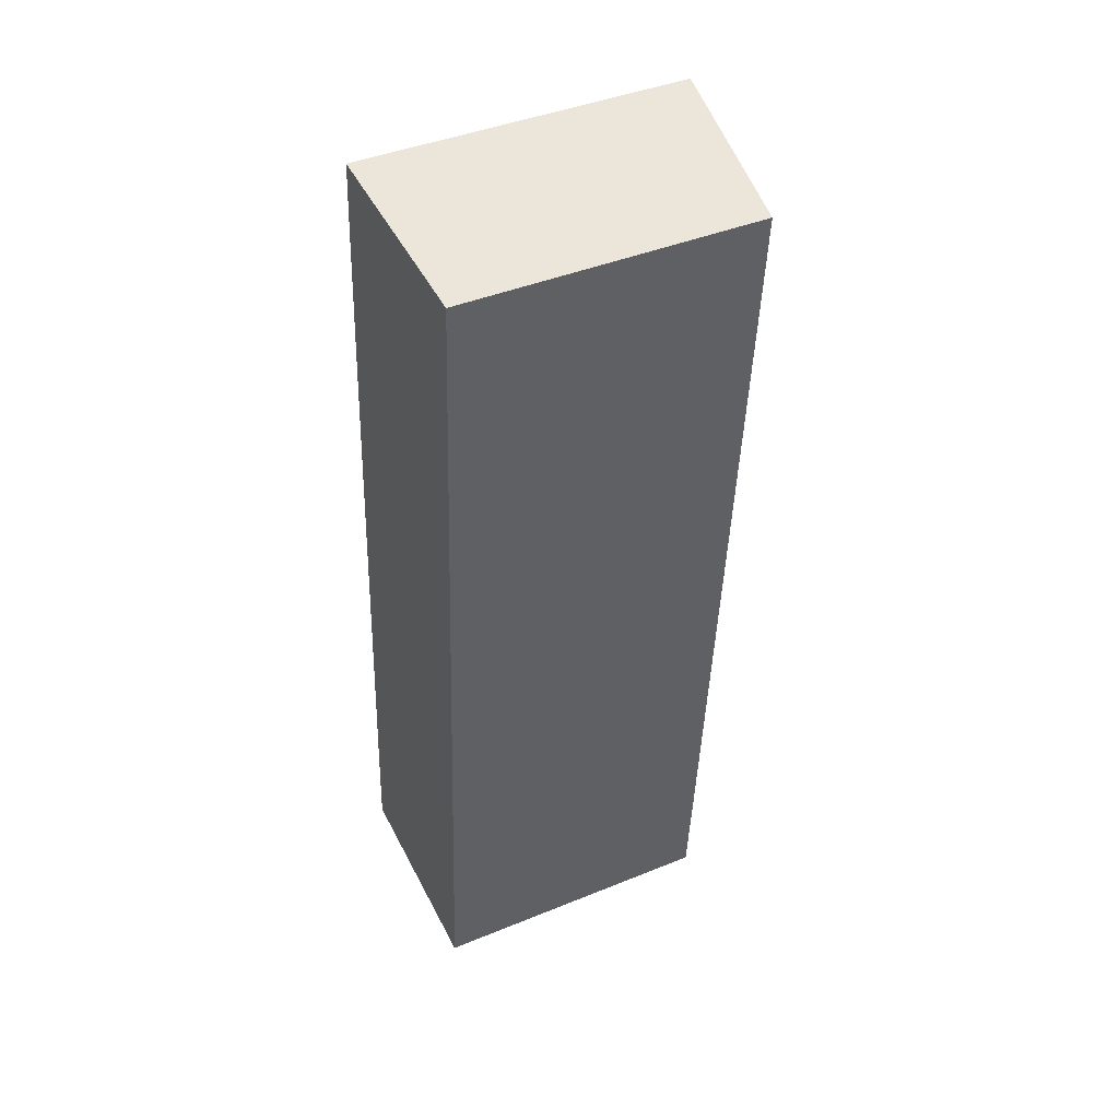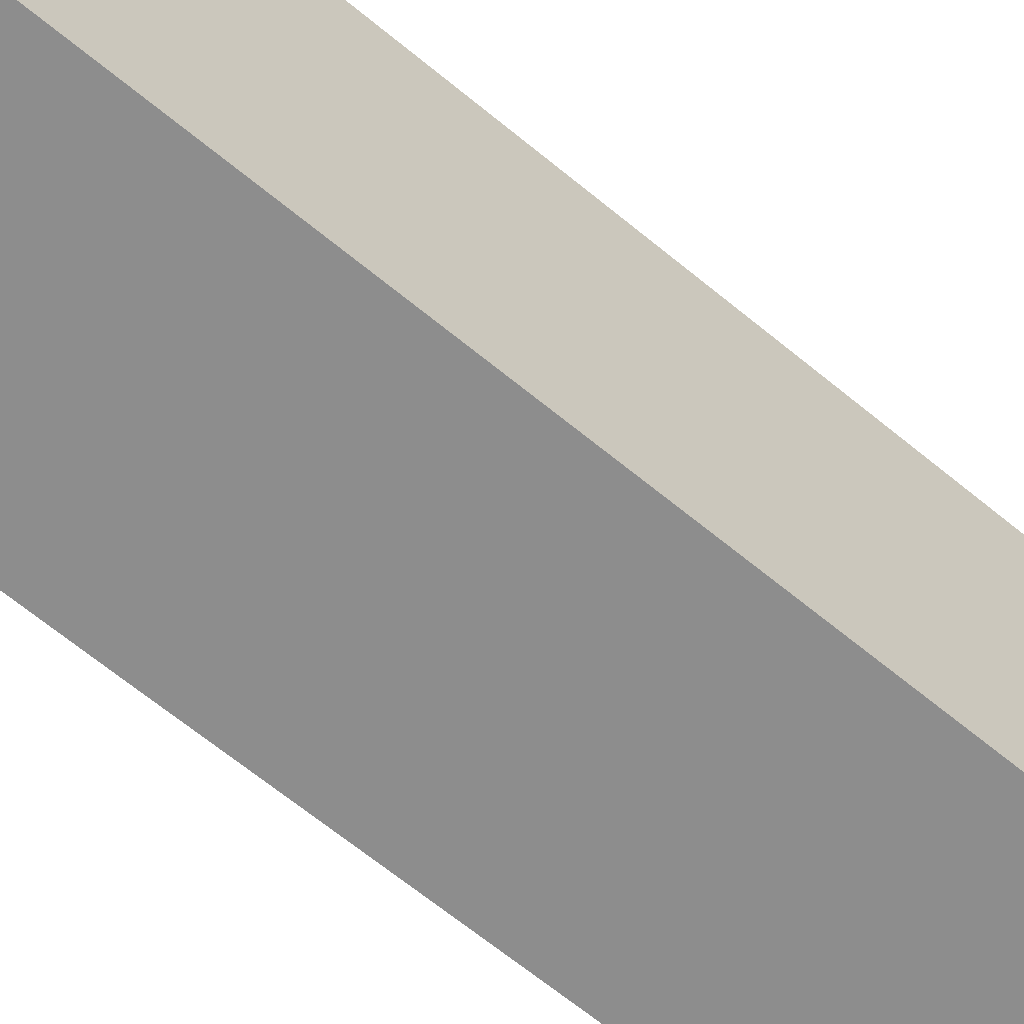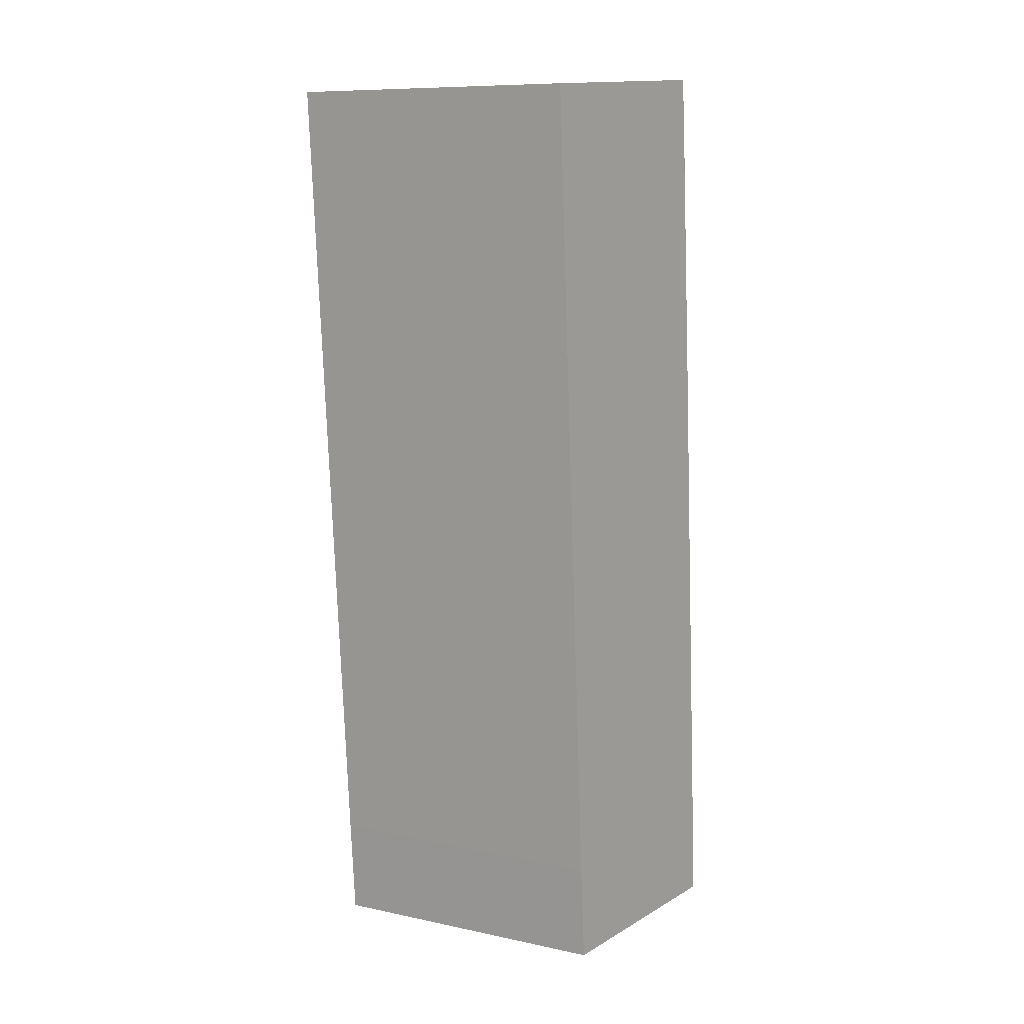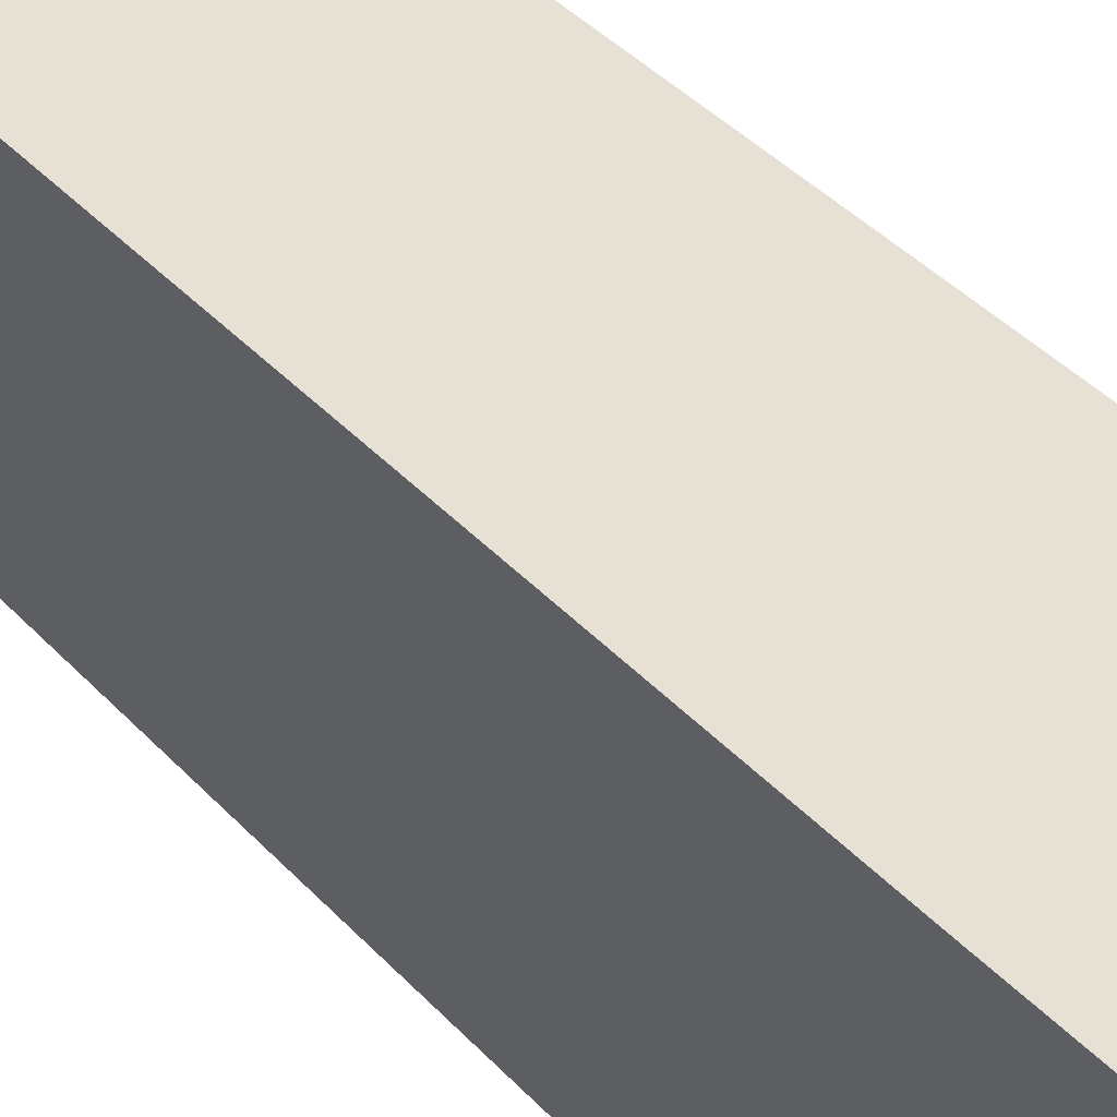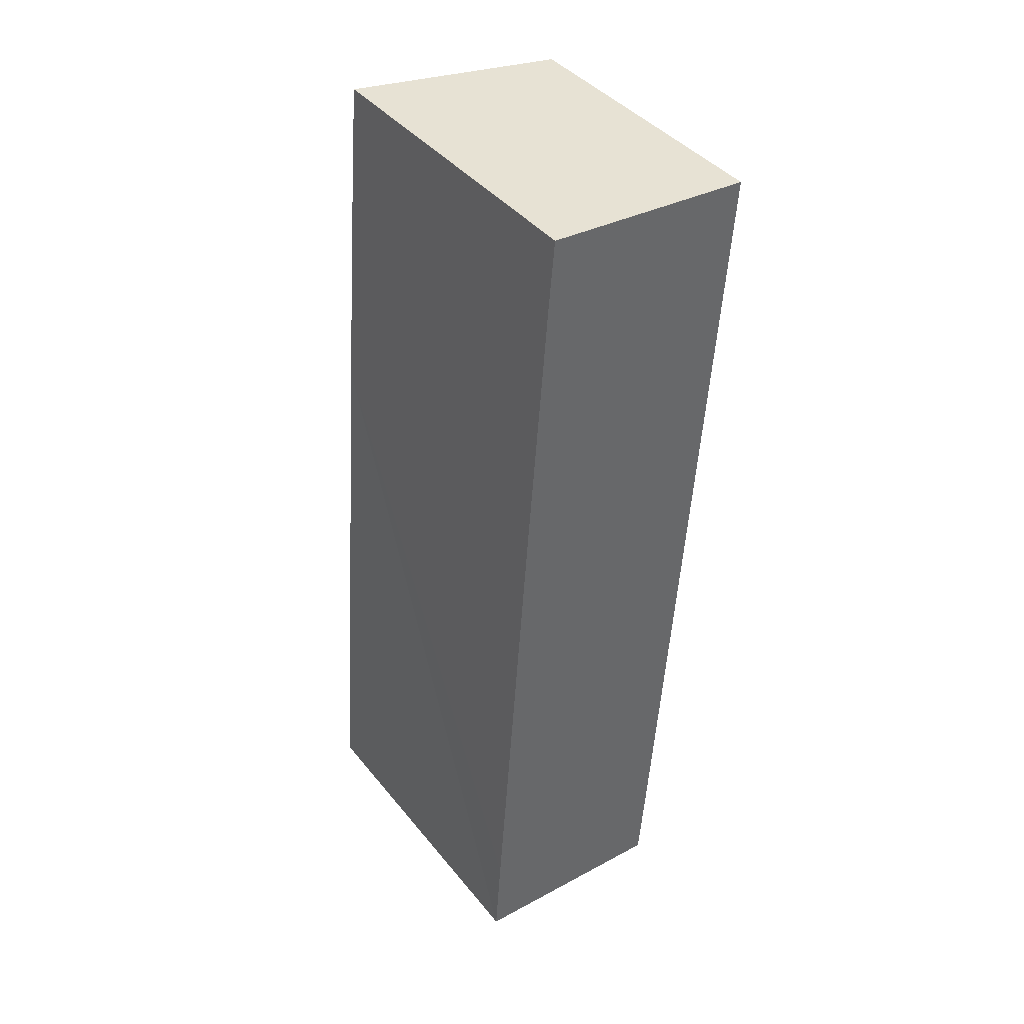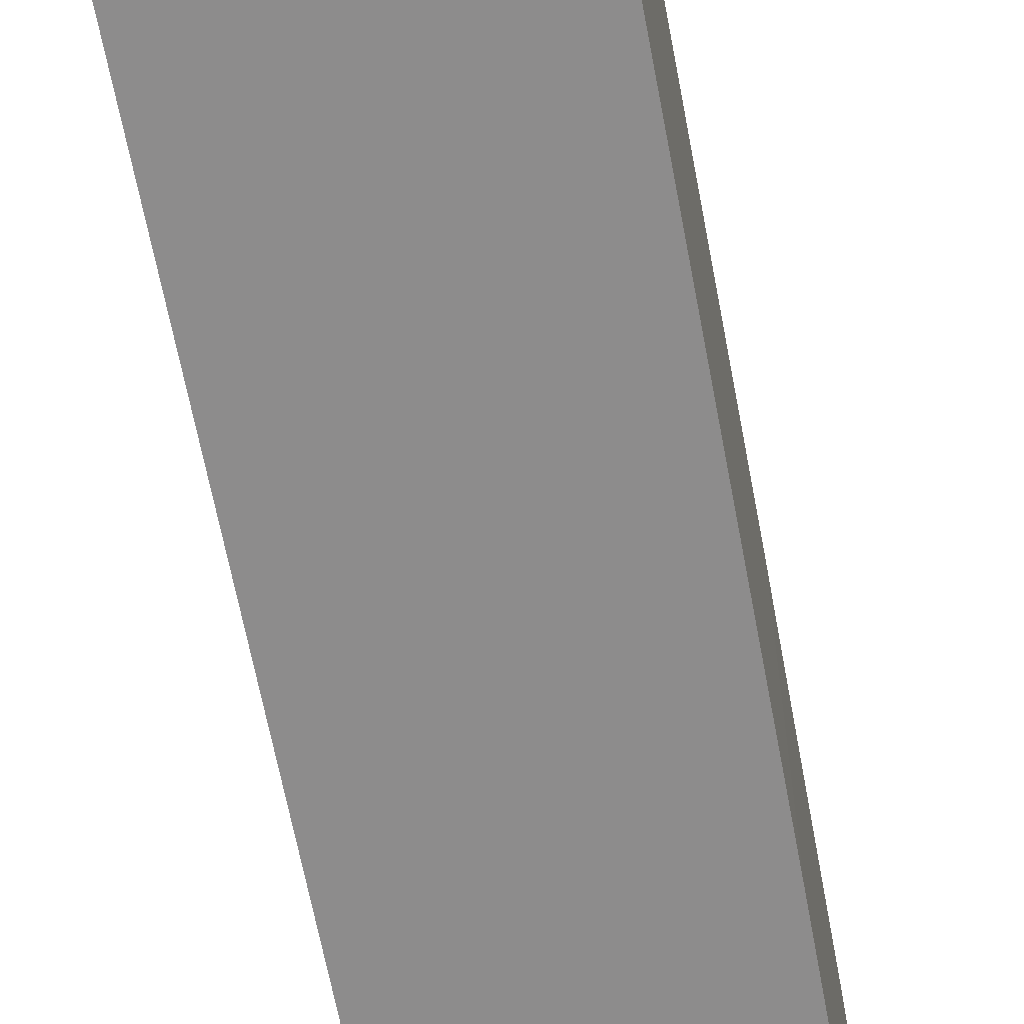
<metadata>
{"format":"obj","ext":"obj","renderer":"f3d","projection":"perspective","resolution":1024,"background":"white","views":[{"elev":42.7,"azim":64.1,"up":"+Z"},{"elev":-64.6,"azim":54.2,"up":"+Y"},{"elev":9.8,"azim":118.5,"up":"+Z"},{"elev":41.8,"azim":145.3,"up":"+Y"},{"elev":41.1,"azim":-35.1,"up":"+Z"},{"elev":-64.3,"azim":-165.2,"up":"+Y"}]}
</metadata>
<code>
v  2.511 3.627 -0.134
v  2.704 3.609 1.069
v  2.611 3.609 -0.139
v  0.102 4.055 -0.005
v  3.137 3.611 7.091
v  0 4.073 2.494e-16
v  0.076 4.074 1.131
v  3.366 3.613 10.28
v  0.515 4.076 7.171
v  3.423 3.613 11.07
v  0.835 4.073 11.24
v  0.766 4.074 10.44
v  3.423 -6.776e-16 11.07
v  3.366 -6.294e-16 10.28
v  3.137 -4.342e-16 7.091
v  2.704 -6.546e-17 1.069
v  2.611 8.511e-18 -0.139
v  0.102 3.062e-19 -0.005
v  0 0 0
v  2.511 8.205e-18 -0.134
v  0.076 -6.925e-17 1.131
v  0.515 -4.391e-16 7.171
v  0.766 -6.393e-16 10.44
v  0.835 -6.882e-16 11.24
g defaultobject
f 1 2 3
f 2 1 4
f 2 4 5
f 5 4 6
f 5 6 7
f 5 7 8
f 8 7 9
f 8 9 10
f 10 9 11
f 11 9 12
f 13 8 10
f 8 13 5
f 5 13 14
f 5 14 2
f 2 14 15
f 2 15 16
f 2 16 3
f 3 16 17
f 17 1 3
f 1 17 4
f 4 17 6
f 6 17 18
f 6 18 19
f 18 17 20
f 19 7 6
f 7 19 9
f 9 19 21
f 9 21 22
f 9 22 12
f 12 22 23
f 23 11 12
f 11 23 24
f 24 10 11
f 10 24 13
f 16 20 17
f 20 16 18
f 18 16 19
f 19 16 21
f 21 16 15
f 21 15 22
f 22 15 14
f 22 14 23
f 23 14 13
f 23 13 24

</code>
